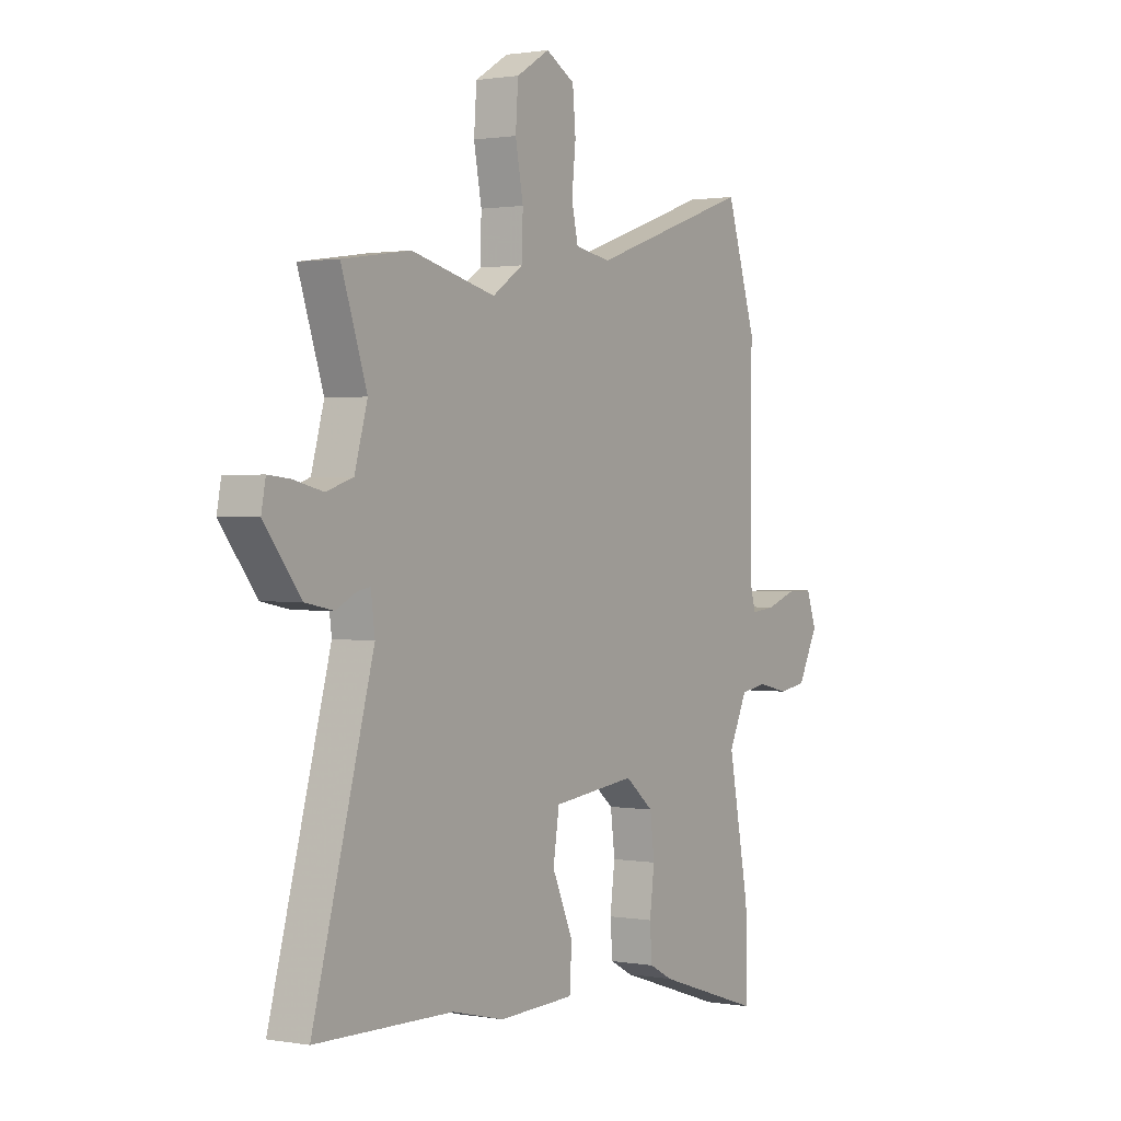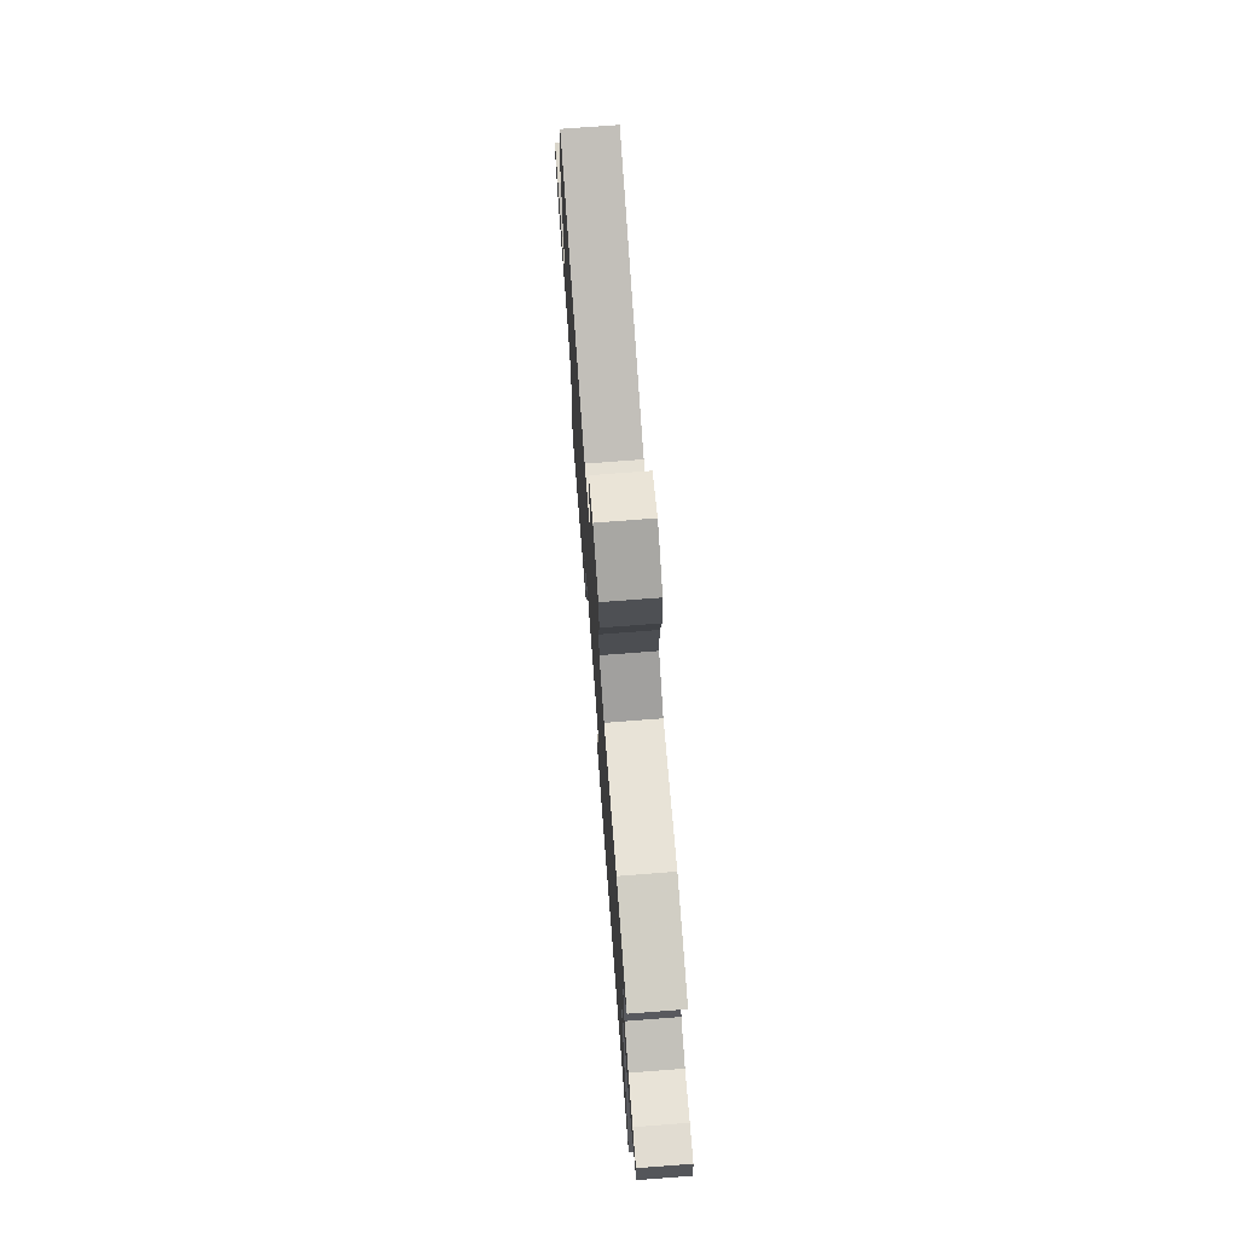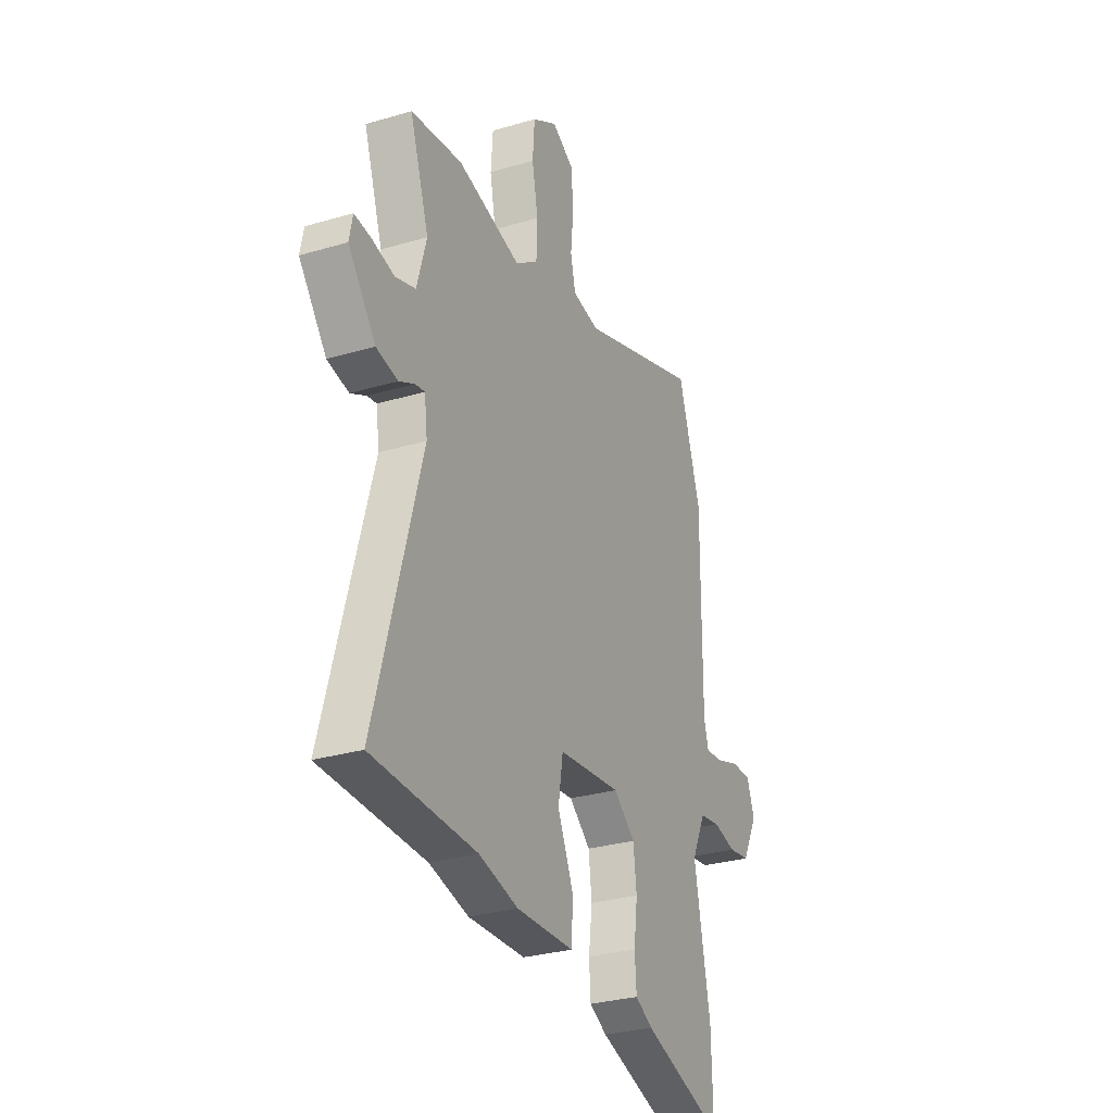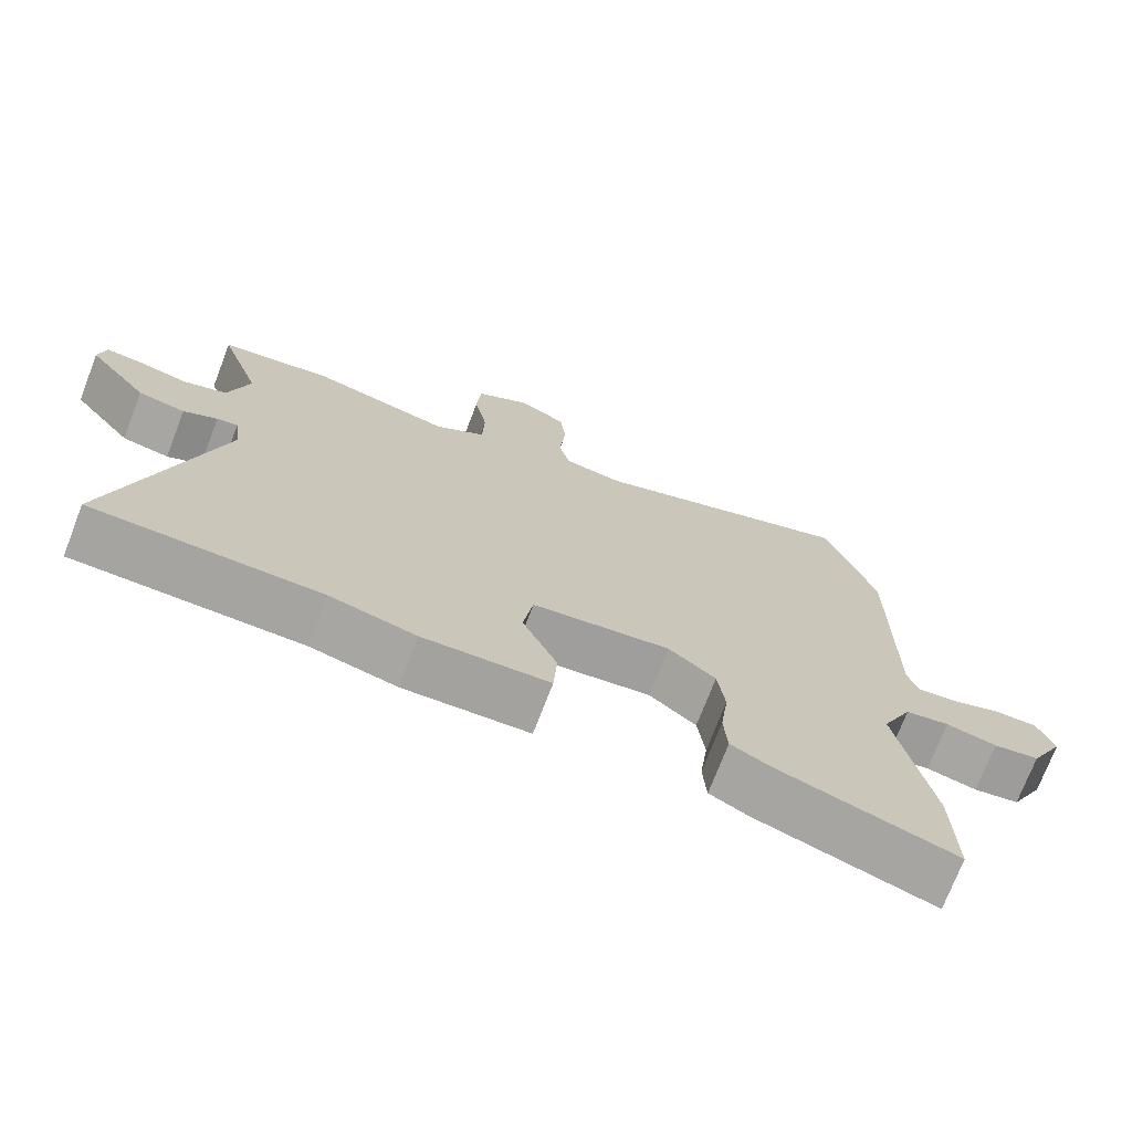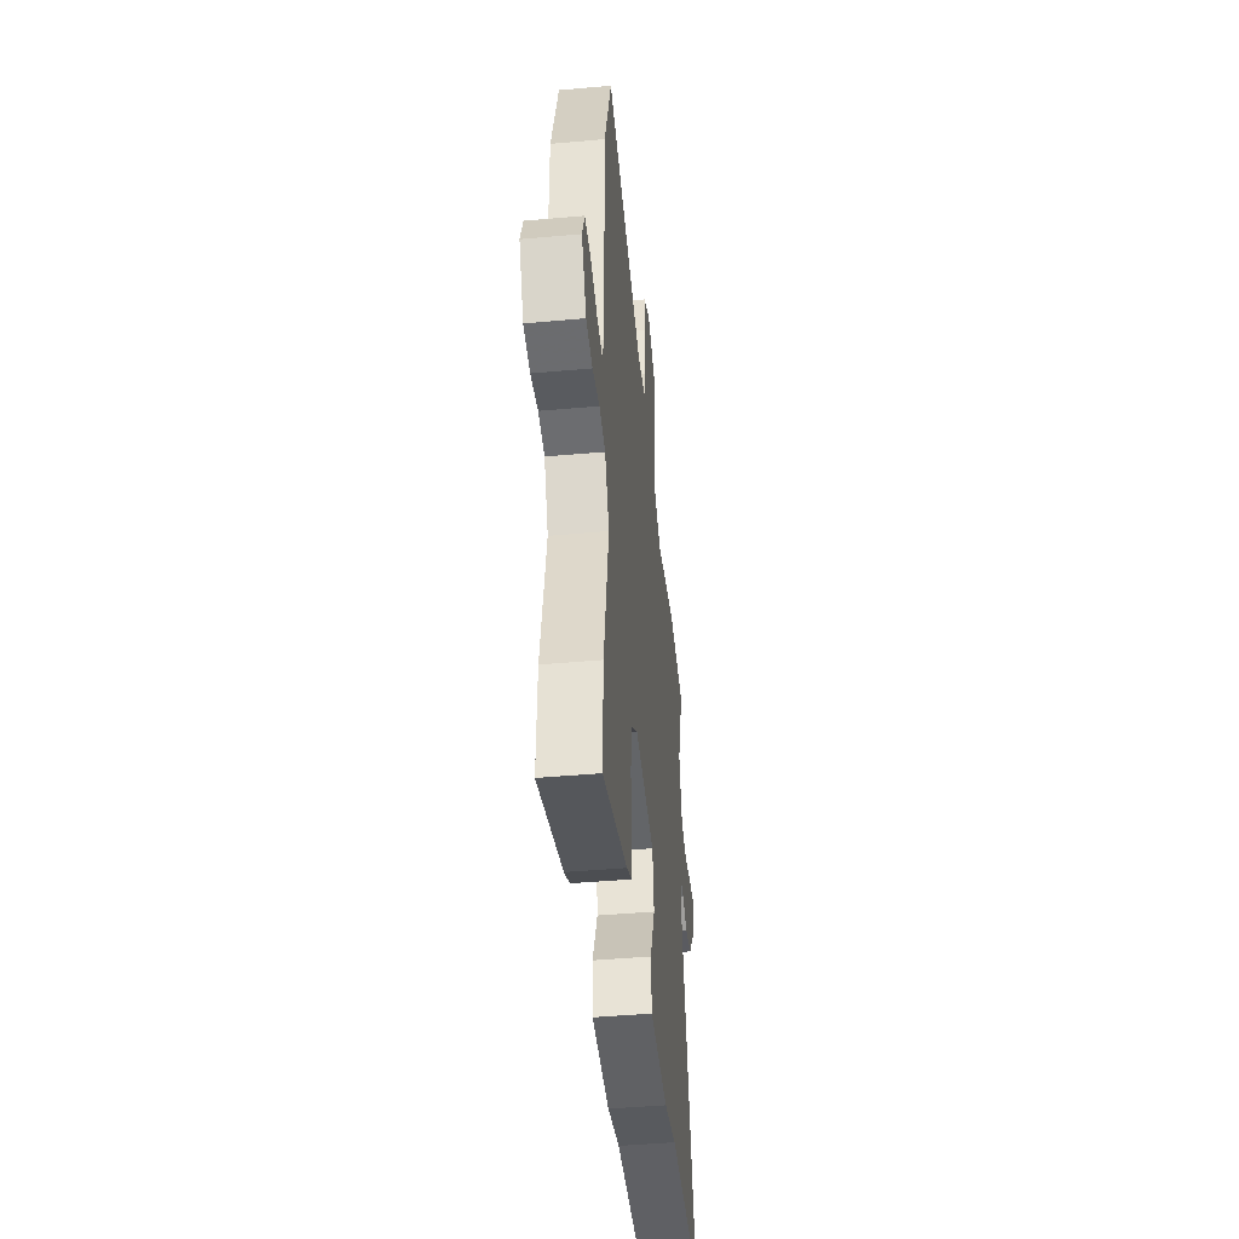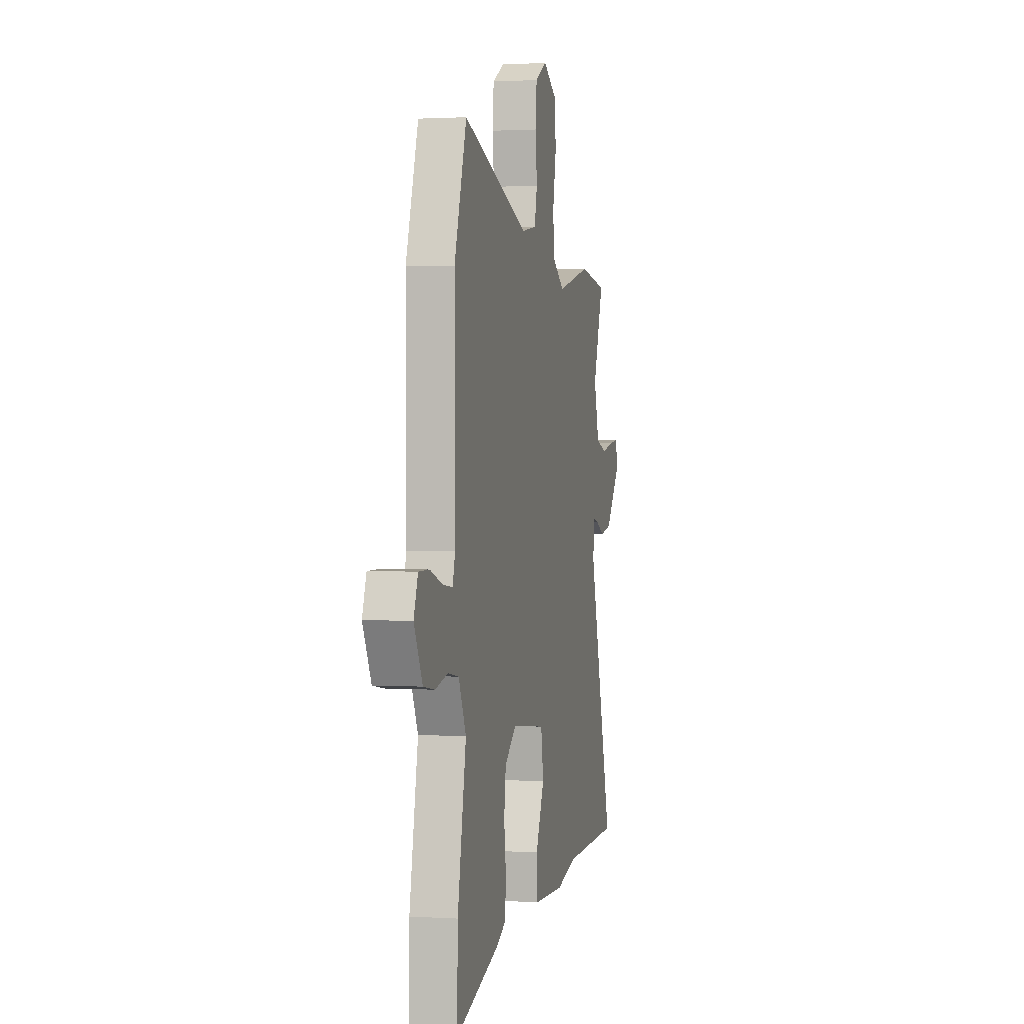
<metadata>
{"format":"obj","ext":"obj","renderer":"f3d","projection":"perspective","resolution":1024,"background":"white","views":[{"elev":1.1,"azim":122.6,"up":"+Z"},{"elev":74.7,"azim":85.6,"up":"+Z"},{"elev":-29.5,"azim":113.6,"up":"+Z"},{"elev":-72.9,"azim":159.0,"up":"+Z"},{"elev":-44.9,"azim":-84.0,"up":"+Z"},{"elev":1.4,"azim":-77.2,"up":"+Z"}]}
</metadata>
<code>
v 0.634 0.07 -0.497
v 0.32 0.07 -0.504
v 0.201 0.07 -0.533
v 0.027 0.07 -0.527
v 0.022 0.07 -0.446
v 0.07 0.07 -0.338
v 0.056 0.07 -0.248
v -0.135 0.07 -0.226
v -0.2 0.07 -0.279
v -0.21 0.07 -0.36
v -0.199 0.07 -0.446
v -0.204 0.07 -0.515
v -0.257 0.07 -0.543
v -0.503 0.07 -0.623
v -0.499 0.07 -0.457
v -0.451 0.07 -0.207
v -0.493 0.07 -0.119
v -0.554 0.07 -0.109
v -0.624 0.07 -0.125
v -0.688 0.07 -0.115
v -0.735 0.07 -0.025
v -0.712 0.07 0.038
v -0.652 0.07 0.038
v -0.582 0.07 0.014
v -0.527 0.07 0.008
v -0.513 0.07 0.057
v -0.515 0.07 0.452
v -0.447 0.07 0.665
v -0.076 0.07 0.537
v 0.006 0.07 0.551
v 0.021 0.07 0.617
v 0.012 0.07 0.705
v 0.019 0.07 0.784
v 0.085 0.07 0.821
v 0.161 0.07 0.775
v 0.167 0.07 0.691
v 0.149 0.07 0.596
v 0.152 0.07 0.513
v 0.222 0.07 0.466
v 0.414 0.07 0.513
v 0.569 0.07 0.49
v 0.511 0.07 0.318
v 0.54 0.07 0.215
v 0.601 0.07 0.195
v 0.669 0.07 0.211
v 0.719 0.07 0.216
v 0.729 0.07 0.164
v 0.646 0.07 0.058
v 0.581 0.07 0.045
v 0.534 0.07 0.069
v 0.505 0.07 0.074
v 0.496 0.07 0.004
v 0.634 0 -0.497
v 0.32 0 -0.504
v 0.201 0 -0.533
v 0.027 0 -0.527
v 0.022 0 -0.446
v 0.07 0 -0.338
v 0.056 0 -0.248
v -0.135 0 -0.226
v -0.2 0 -0.279
v -0.21 0 -0.36
v -0.199 0 -0.446
v -0.204 0 -0.515
v -0.257 0 -0.543
v -0.503 0 -0.623
v -0.499 0 -0.457
v -0.451 0 -0.207
v -0.493 0 -0.119
v -0.554 0 -0.109
v -0.624 0 -0.125
v -0.688 0 -0.115
v -0.735 0 -0.025
v -0.712 0 0.038
v -0.652 0 0.038
v -0.582 0 0.014
v -0.527 0 0.008
v -0.513 0 0.057
v -0.515 0 0.452
v -0.447 0 0.665
v -0.076 0 0.537
v 0.006 0 0.551
v 0.021 0 0.617
v 0.012 0 0.705
v 0.019 0 0.784
v 0.085 0 0.821
v 0.161 0 0.775
v 0.167 0 0.691
v 0.149 0 0.596
v 0.152 0 0.513
v 0.222 0 0.466
v 0.414 0 0.513
v 0.569 0 0.49
v 0.511 0 0.318
v 0.54 0 0.215
v 0.601 0 0.195
v 0.669 0 0.211
v 0.719 0 0.216
v 0.729 0 0.164
v 0.646 0 0.058
v 0.581 0 0.045
v 0.534 0 0.069
v 0.505 0 0.074
v 0.496 0 0.004
f 47 48 49 50
f 47 50 51
f 44 45 46 47
f 44 47 51
f 43 44 51
f 42 43 51
f 39 40 41 42
f 39 42 51 52
f 34 35 36 37
f 34 37 38
f 31 32 33 34
f 30 31 34 38
f 29 30 38 39
f 26 27 28 29
f 25 26 29 39
f 21 22 23 24
f 21 24 25
f 18 19 20 21
f 17 18 21 25
f 16 17 25 39
f 10 11 12 13
f 9 10 13 14
f 3 4 5 6
f 2 3 6 7
f 1 2 7
f 52 1 7
f 39 52 7 8
f 16 39 8 9
f 9 14 15 16
f 102 101 100 99
f 103 102 99
f 99 98 97 96
f 103 99 96
f 103 96 95
f 103 95 94
f 94 93 92 91
f 104 103 94 91
f 89 88 87 86
f 90 89 86
f 86 85 84 83
f 90 86 83 82
f 91 90 82 81
f 81 80 79 78
f 91 81 78 77
f 76 75 74 73
f 77 76 73
f 73 72 71 70
f 77 73 70 69
f 91 77 69 68
f 65 64 63 62
f 66 65 62 61
f 58 57 56 55
f 59 58 55 54
f 59 54 53
f 59 53 104
f 60 59 104 91
f 61 60 91 68
f 68 67 66 61
f 1 53 54 2
f 2 54 55 3
f 3 55 56 4
f 4 56 57 5
f 5 57 58 6
f 6 58 59 7
f 7 59 60 8
f 8 60 61 9
f 9 61 62 10
f 10 62 63 11
f 11 63 64 12
f 12 64 65 13
f 13 65 66 14
f 14 66 67 15
f 15 67 68 16
f 16 68 69 17
f 17 69 70 18
f 18 70 71 19
f 19 71 72 20
f 20 72 73 21
f 21 73 74 22
f 22 74 75 23
f 23 75 76 24
f 24 76 77 25
f 25 77 78 26
f 26 78 79 27
f 27 79 80 28
f 28 80 81 29
f 29 81 82 30
f 30 82 83 31
f 31 83 84 32
f 32 84 85 33
f 33 85 86 34
f 34 86 87 35
f 35 87 88 36
f 36 88 89 37
f 37 89 90 38
f 38 90 91 39
f 39 91 92 40
f 40 92 93 41
f 41 93 94 42
f 42 94 95 43
f 43 95 96 44
f 44 96 97 45
f 45 97 98 46
f 46 98 99 47
f 47 99 100 48
f 48 100 101 49
f 49 101 102 50
f 50 102 103 51
f 51 103 104 52
f 52 104 53 1

</code>
